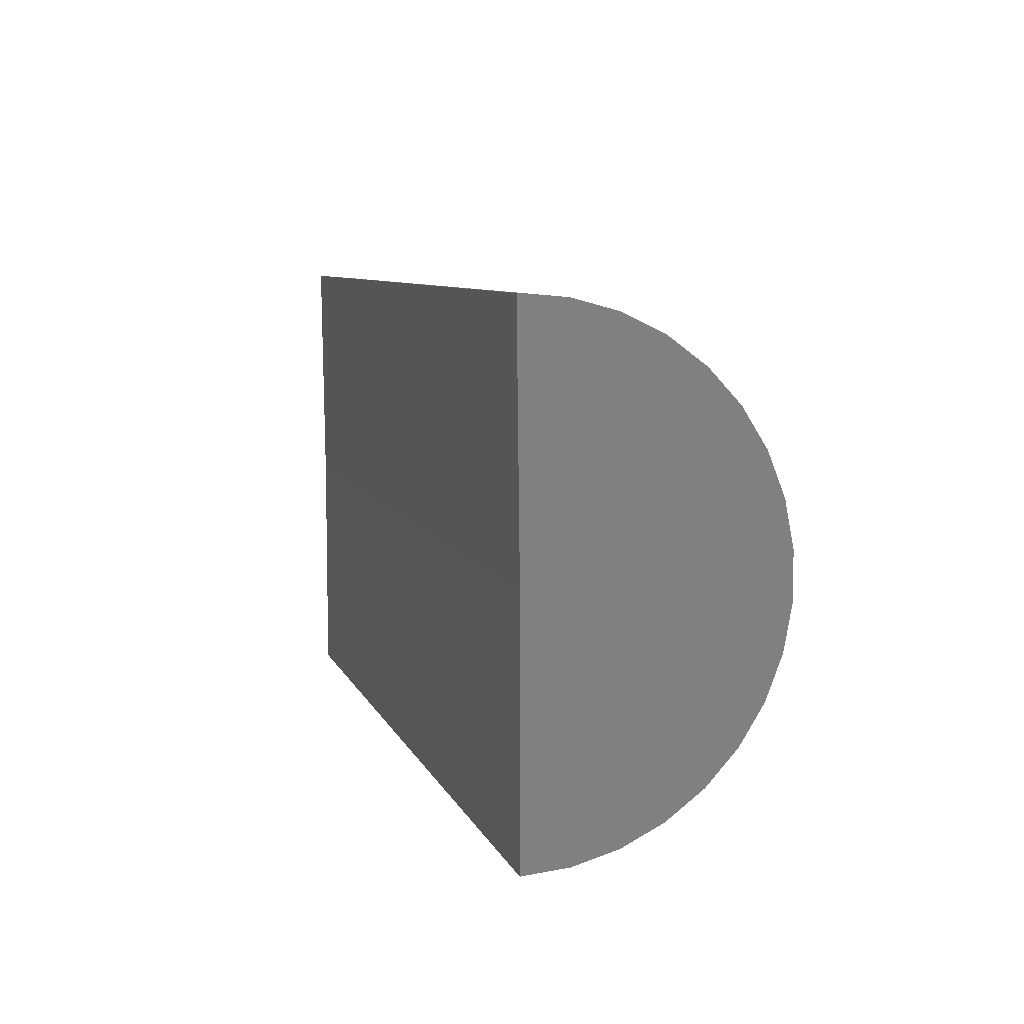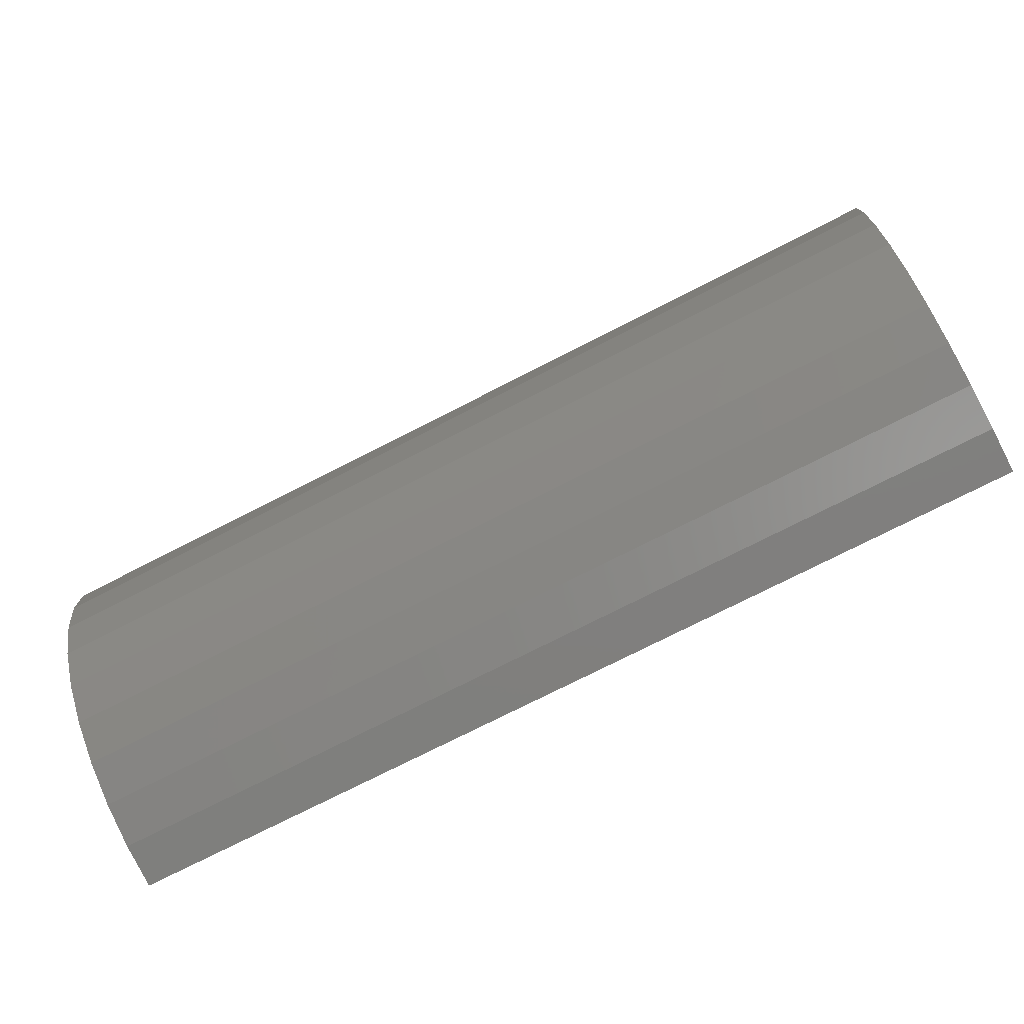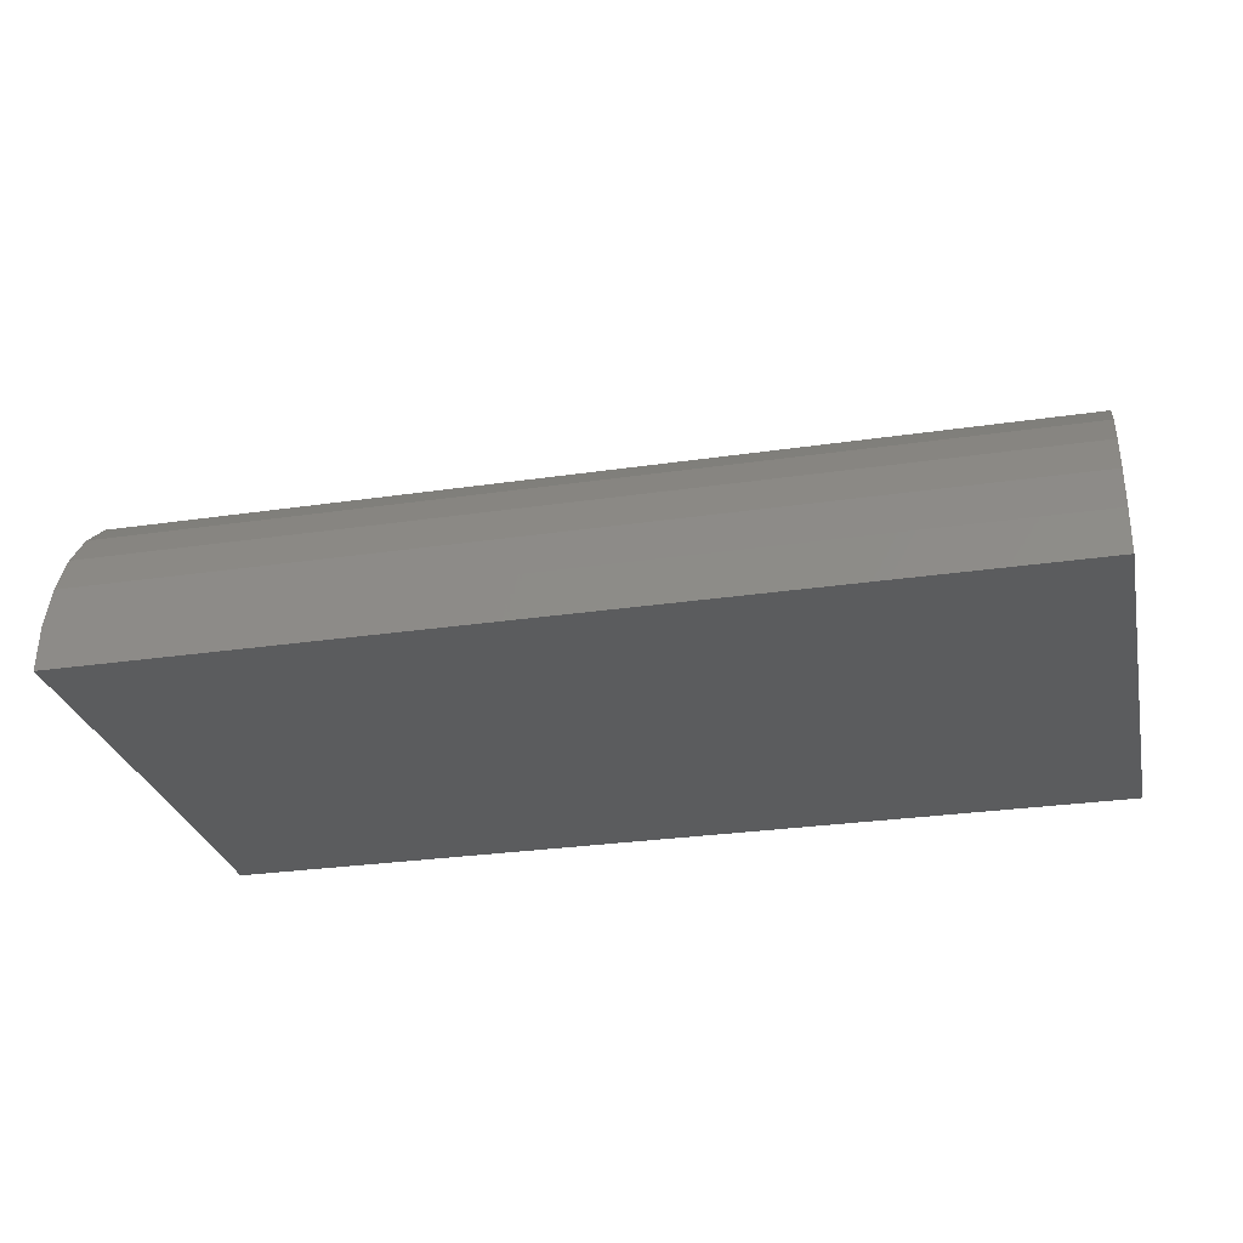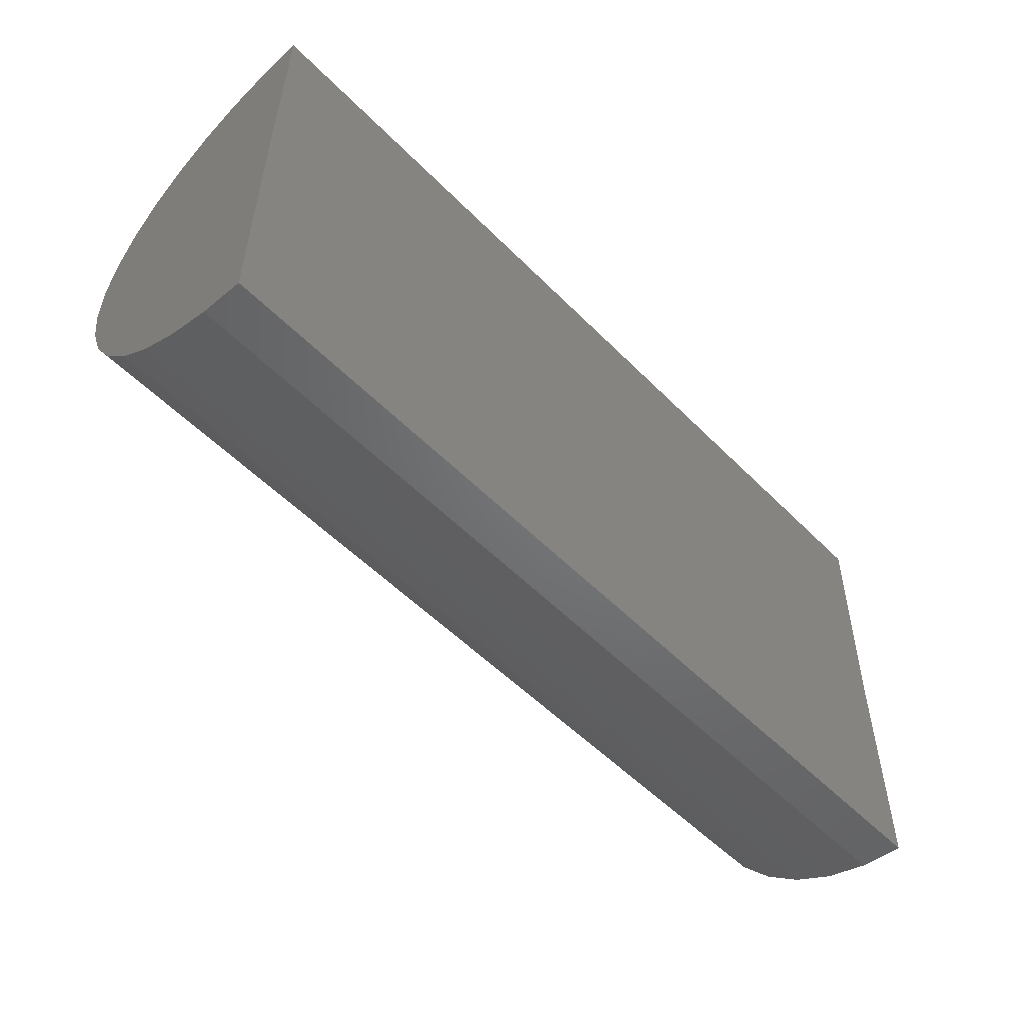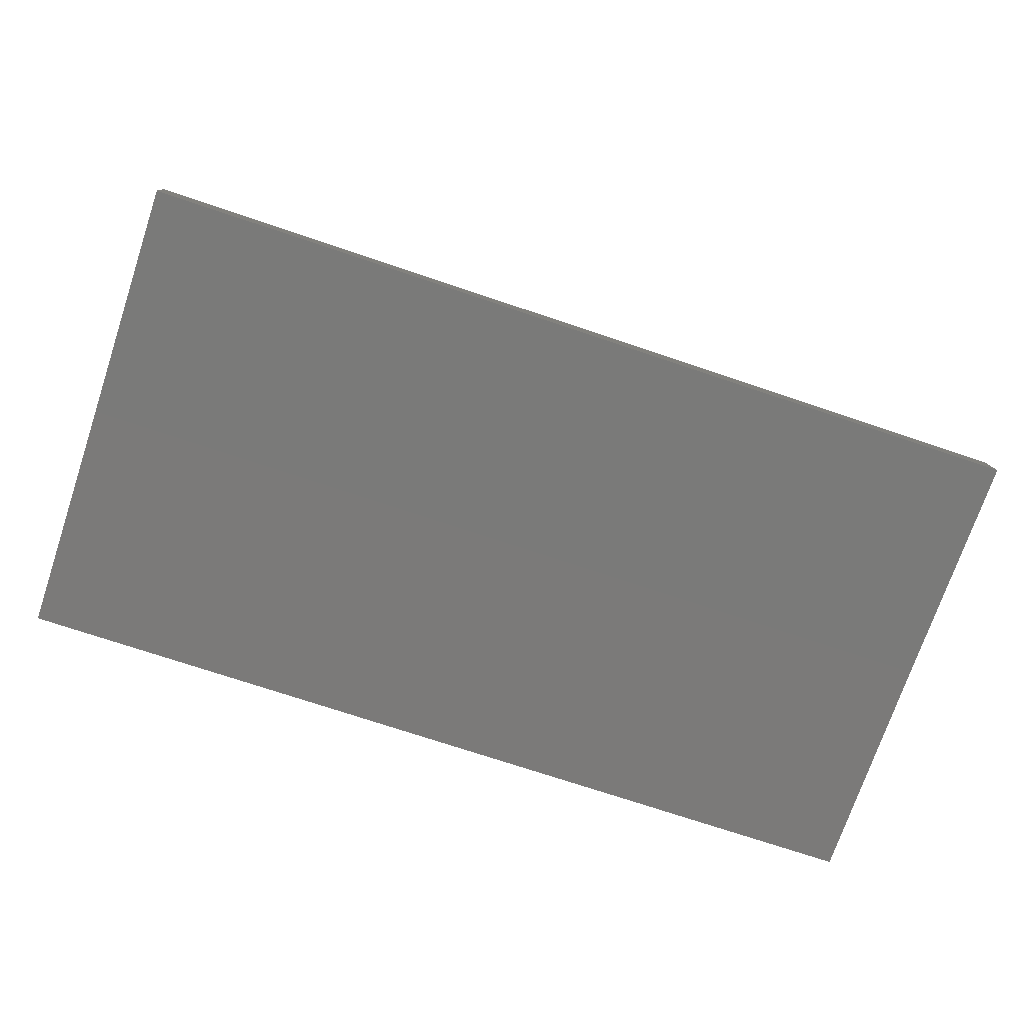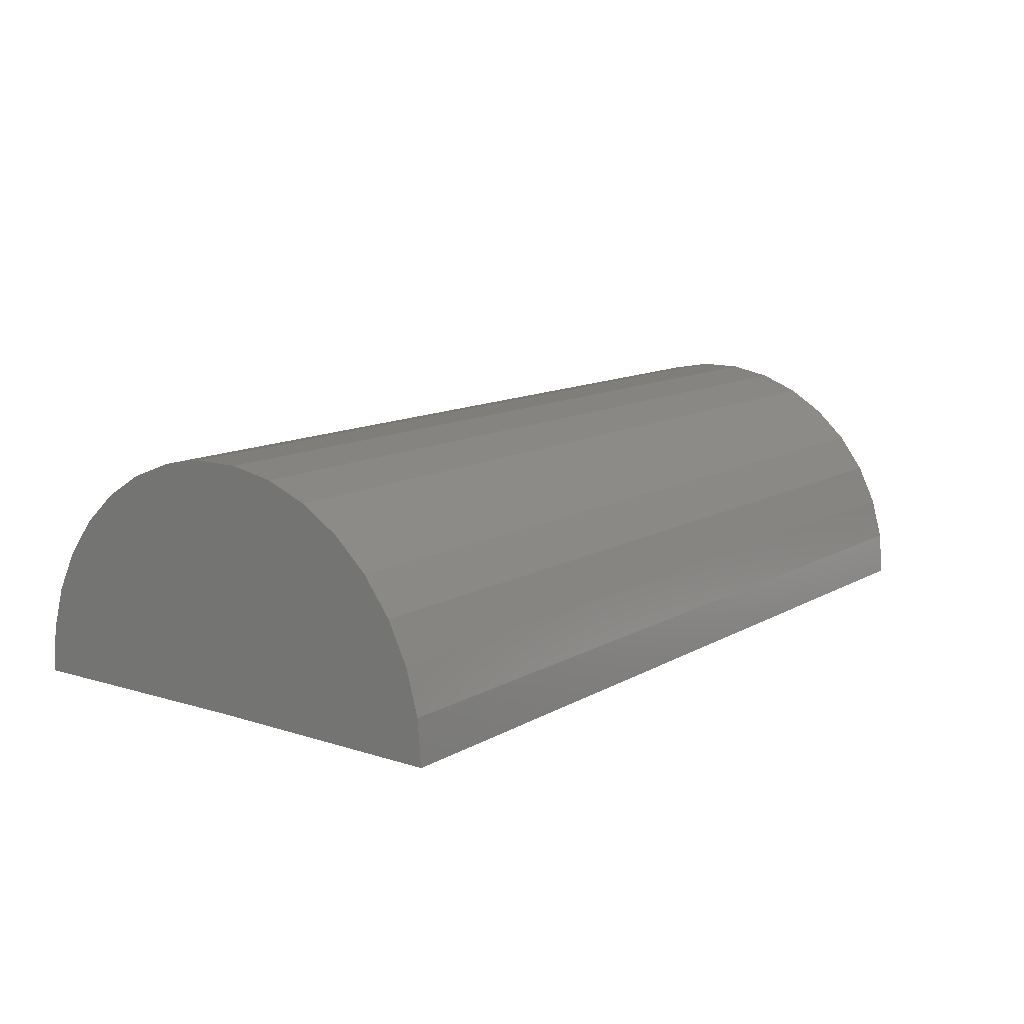
<metadata>
{"format":"stl","ext":"stl","renderer":"f3d","projection":"perspective","resolution":1024,"background":"white","views":[{"elev":7.8,"azim":-105.3,"up":"+Y"},{"elev":-75.2,"azim":27.0,"up":"+Y"},{"elev":-28.4,"azim":-167.5,"up":"+Z"},{"elev":-53.4,"azim":133.1,"up":"+Y"},{"elev":-72.9,"azim":-18.6,"up":"+Z"},{"elev":11.6,"azim":126.5,"up":"+Z"}]}
</metadata>
<code>
# stl→obj: 38 verts, 72 faces
v -0.2031 0.1632 -0.001342
v 0.2109 0.1632 -0.001342
v -0.2031 0.05428 0
v 0.2109 0.05428 0
v -0.2031 -0.05469 0
v 0.2109 -0.05469 0
v -0.2031 0.1616 0.01878
v -0.2031 0.1207 0.08638
v -0.2031 0.006132 0.09775
v -0.2031 0.1036 0.09715
v -0.2031 0.02499 0.105
v -0.2031 0.08485 0.1046
v -0.2031 0.04485 0.1086
v -0.2031 0.06504 0.1084
v -0.2031 -0.05282 0.0201
v -0.2031 0.1563 0.03826
v -0.2031 -0.04727 0.03951
v -0.2031 0.1475 0.05642
v -0.2031 -0.03824 0.05756
v -0.2031 0.1355 0.07265
v -0.2031 -0.02604 0.07364
v -0.2031 -0.01107 0.08719
v 0.2109 0.1616 0.01878
v 0.2109 0.1036 0.09715
v 0.2109 0.006132 0.09775
v 0.2109 0.1207 0.08638
v 0.2109 0.02499 0.105
v 0.2109 0.08485 0.1046
v 0.2109 0.04485 0.1086
v 0.2109 0.06504 0.1084
v 0.2109 -0.01107 0.08719
v 0.2109 -0.02604 0.07364
v 0.2109 0.1355 0.07265
v 0.2109 -0.03824 0.05756
v 0.2109 0.1475 0.05642
v 0.2109 -0.04727 0.03951
v 0.2109 0.1563 0.03826
v 0.2109 -0.05282 0.0201
f 1 2 3
f 3 2 4
f 5 3 6
f 6 3 4
f 3 7 1
f 8 9 10
f 10 9 11
f 10 11 12
f 12 11 13
f 12 13 14
f 3 5 7
f 7 5 15
f 7 15 16
f 16 15 17
f 16 17 18
f 18 17 19
f 18 19 20
f 20 19 21
f 20 21 8
f 8 21 22
f 8 22 9
f 2 23 4
f 24 25 26
f 27 25 24
f 28 27 24
f 29 27 28
f 30 29 28
f 25 31 26
f 26 31 32
f 26 32 33
f 33 32 34
f 33 34 35
f 35 34 36
f 35 36 37
f 37 36 38
f 37 38 23
f 23 38 6
f 23 6 4
f 2 1 23
f 23 1 7
f 23 7 37
f 37 7 16
f 37 16 35
f 35 16 18
f 35 18 33
f 33 18 20
f 33 20 26
f 26 20 8
f 26 8 24
f 24 8 10
f 24 10 28
f 28 10 12
f 28 12 30
f 30 12 14
f 30 14 29
f 29 14 13
f 29 13 27
f 27 13 11
f 27 11 25
f 25 11 9
f 25 9 31
f 31 9 22
f 31 22 32
f 32 22 21
f 32 21 34
f 34 21 19
f 34 19 36
f 36 19 17
f 36 17 38
f 38 17 15
f 38 15 6
f 6 15 5

</code>
